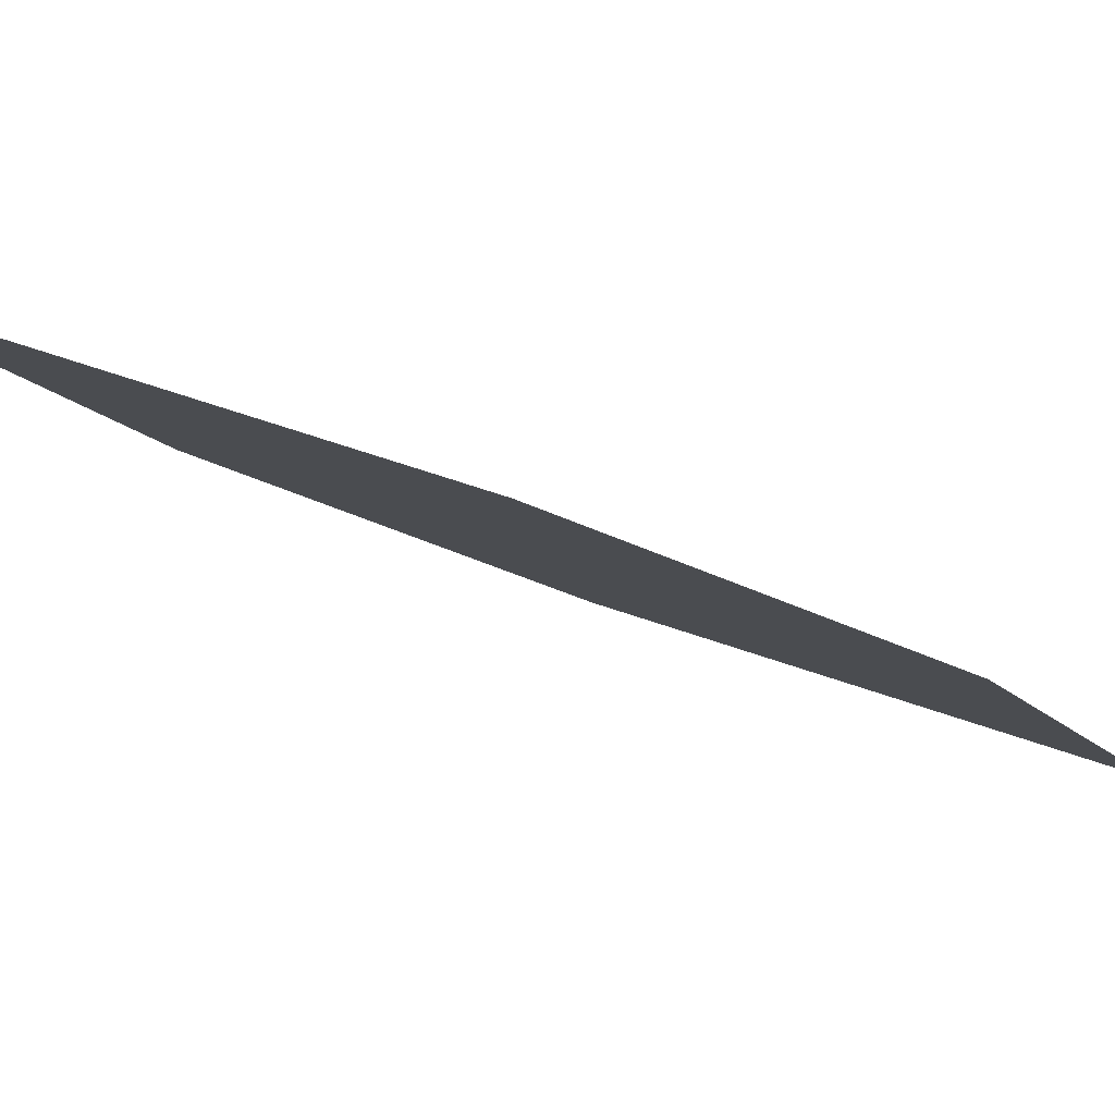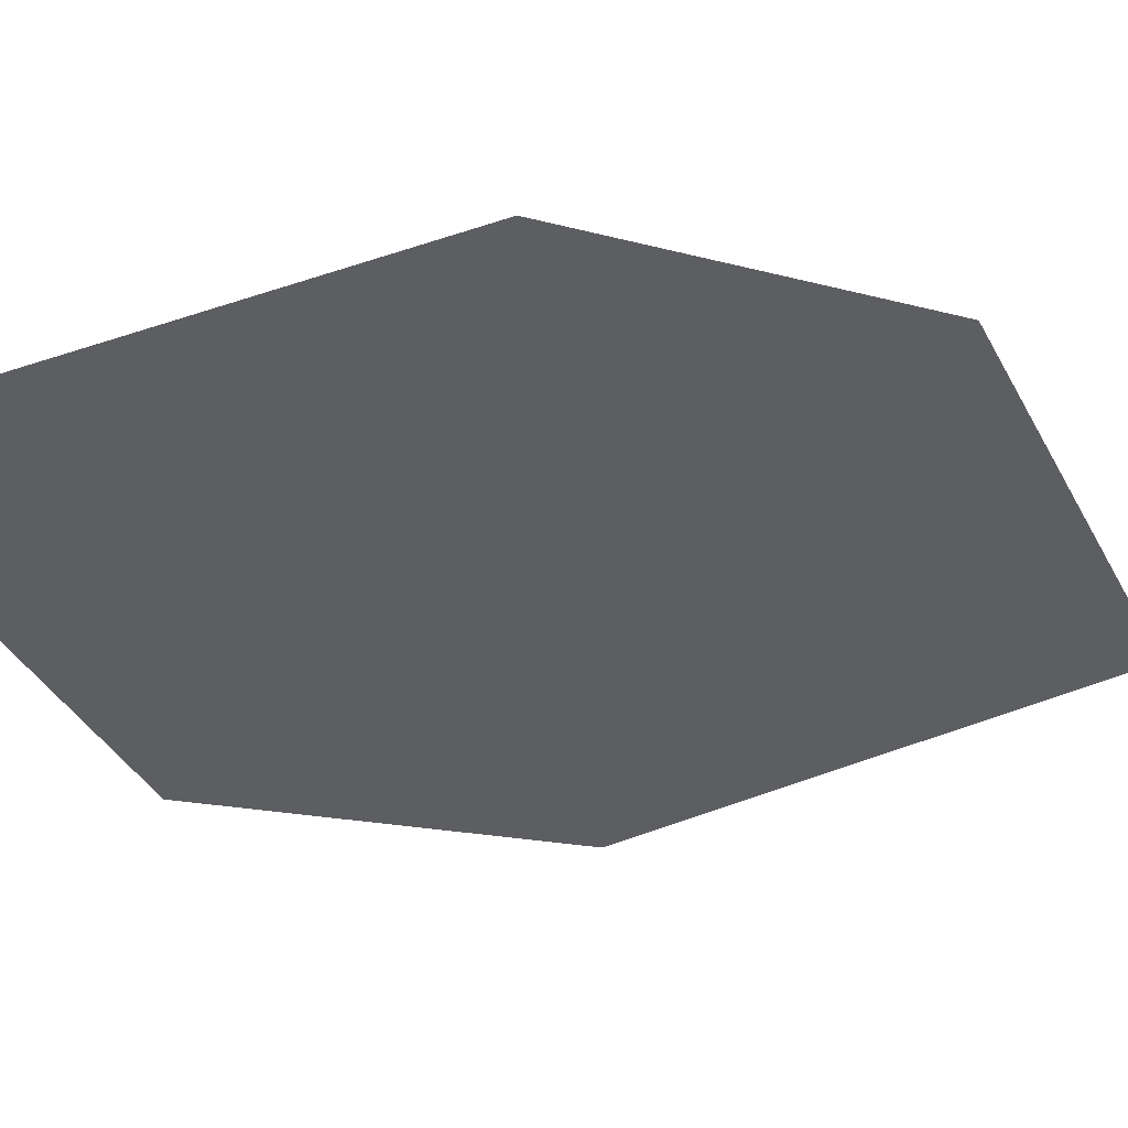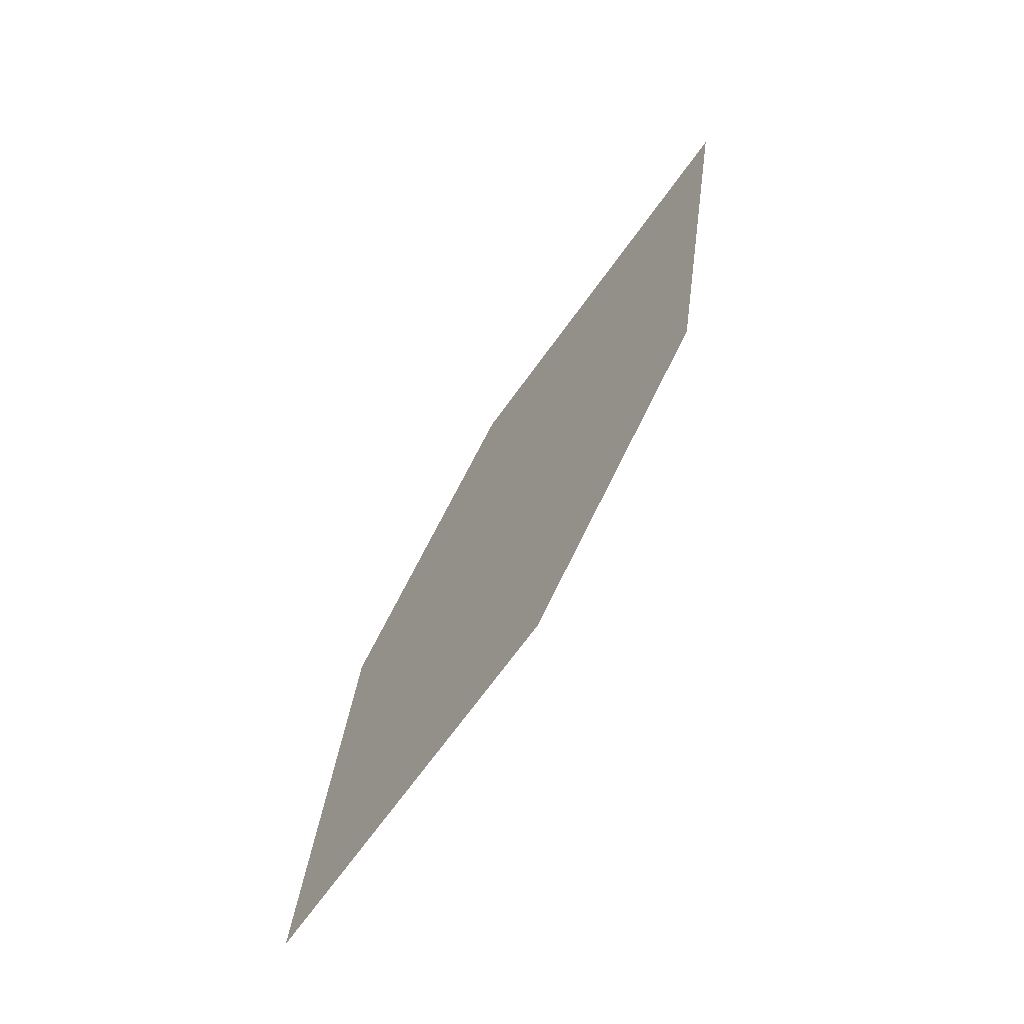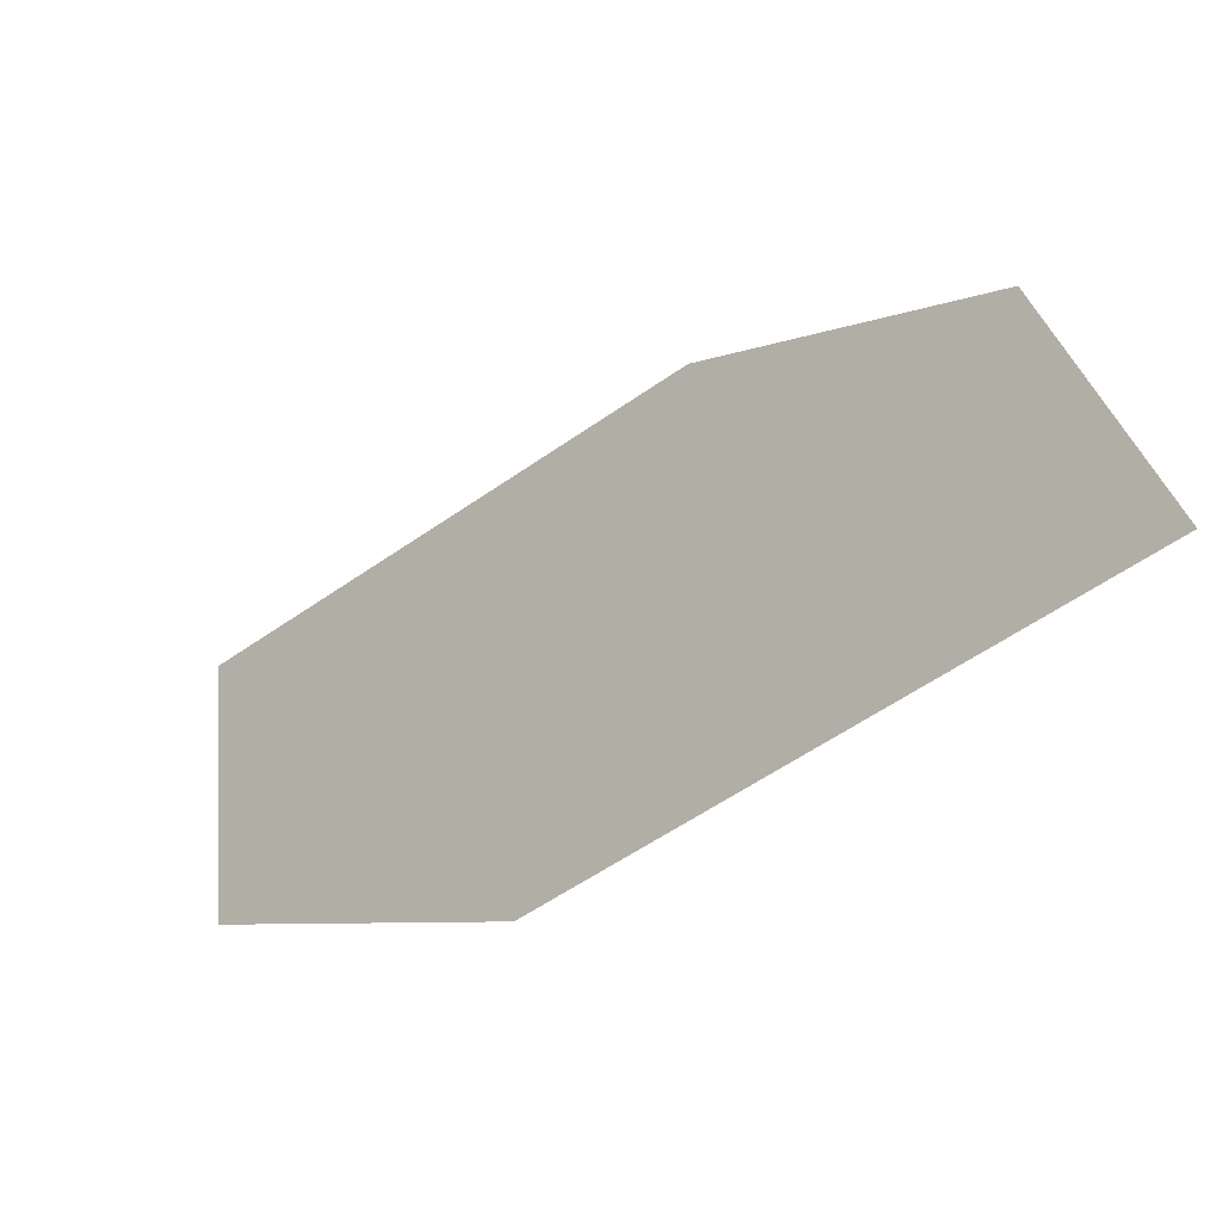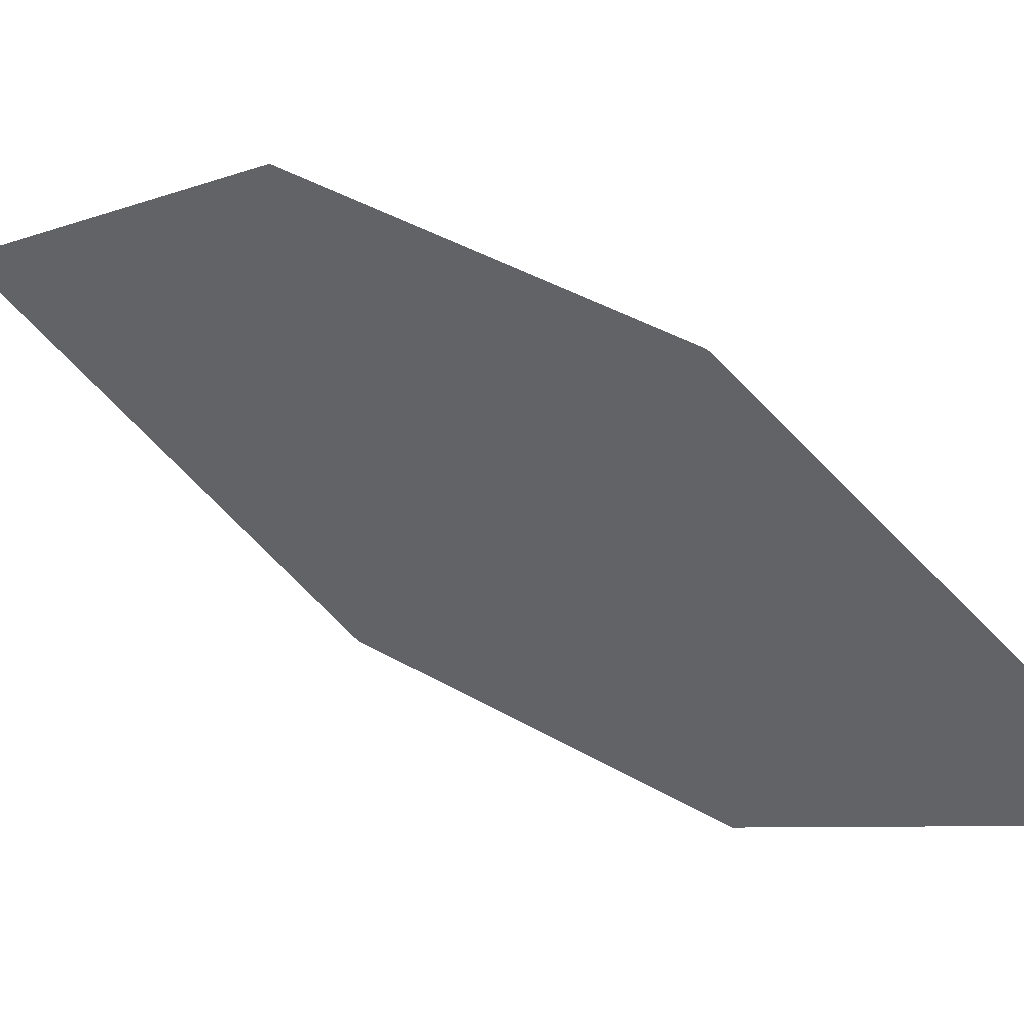
<metadata>
{"format":"obj","ext":"obj","renderer":"f3d","projection":"perspective","resolution":1024,"background":"white","views":[{"elev":30.5,"azim":65.1,"up":"+Z"},{"elev":-78.0,"azim":-114.5,"up":"+Z"},{"elev":-3.5,"azim":44.1,"up":"+Y"},{"elev":31.6,"azim":-46.1,"up":"+Z"},{"elev":-20.0,"azim":100.8,"up":"+Z"}]}
</metadata>
<code>
o leaves.352
v 0.1402 -0.1727 2.176
v 0.1207 -0.1956 2.181
v 0.1313 -0.2365 2.213
v 0.1538 -0.1923 2.195
v 0.1508 -0.2136 2.207
v 0.1177 -0.2169 2.194
f 1 2 6 3
f 1 3 5 4

</code>
